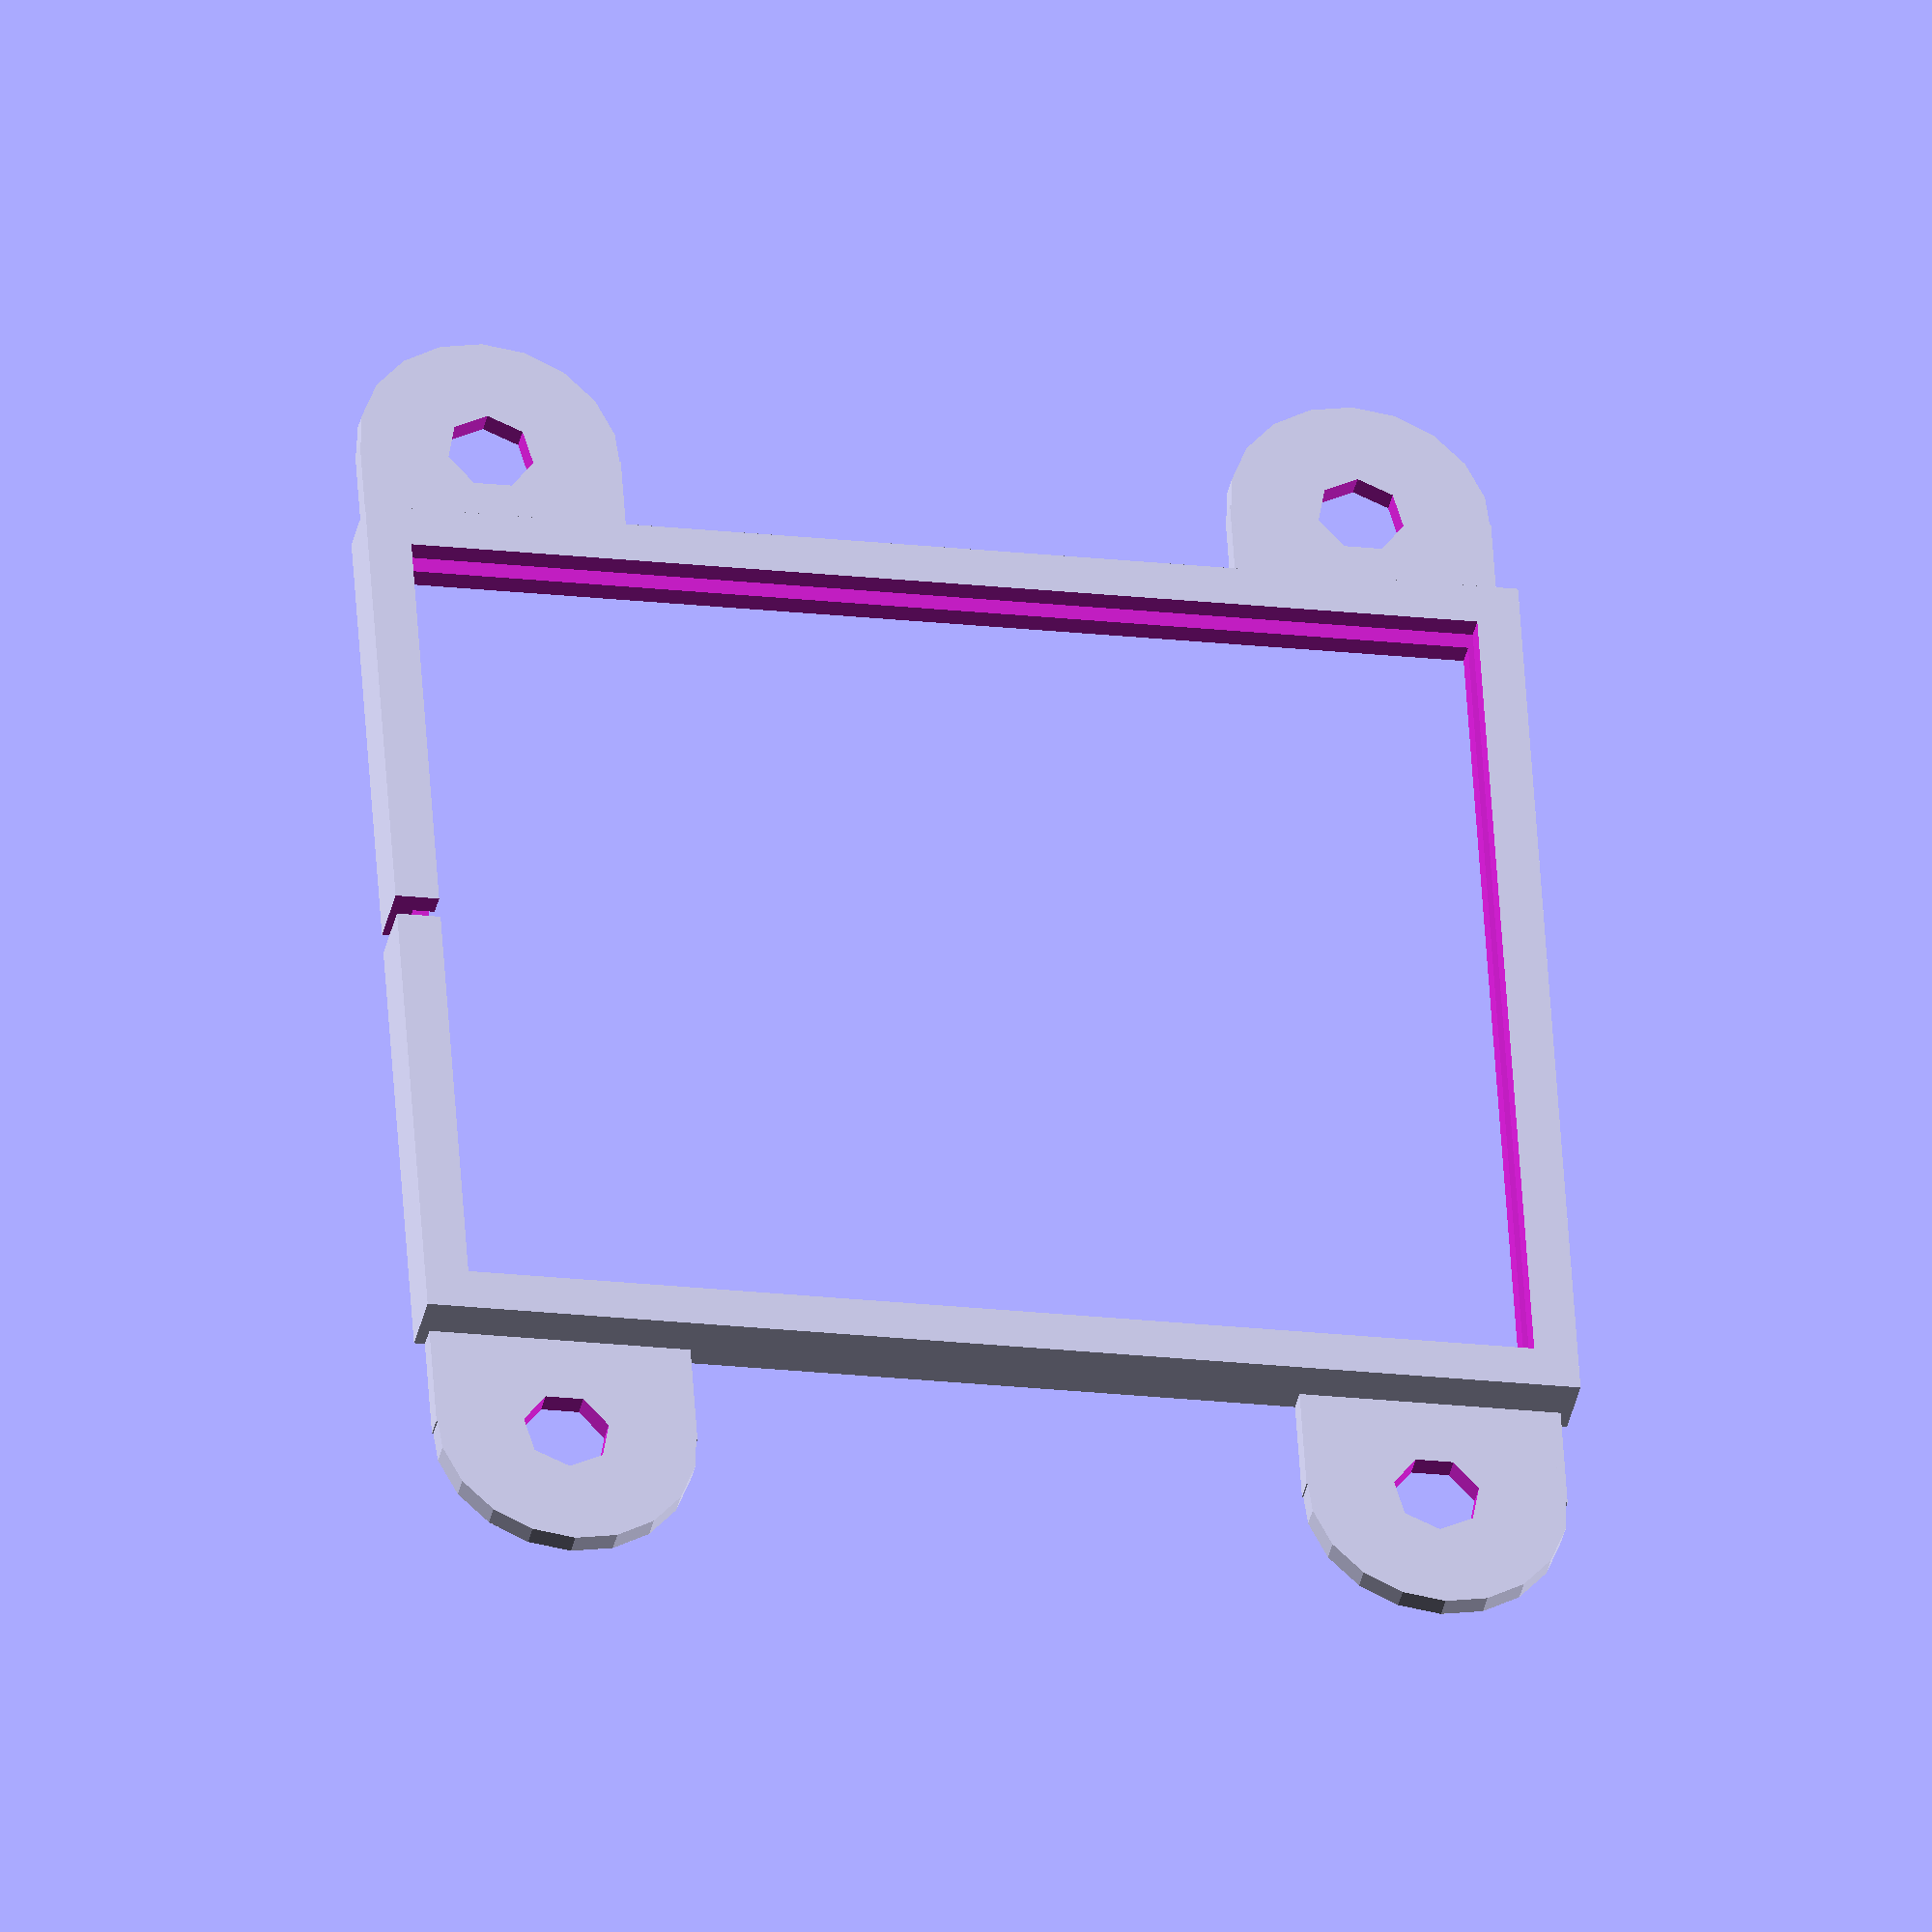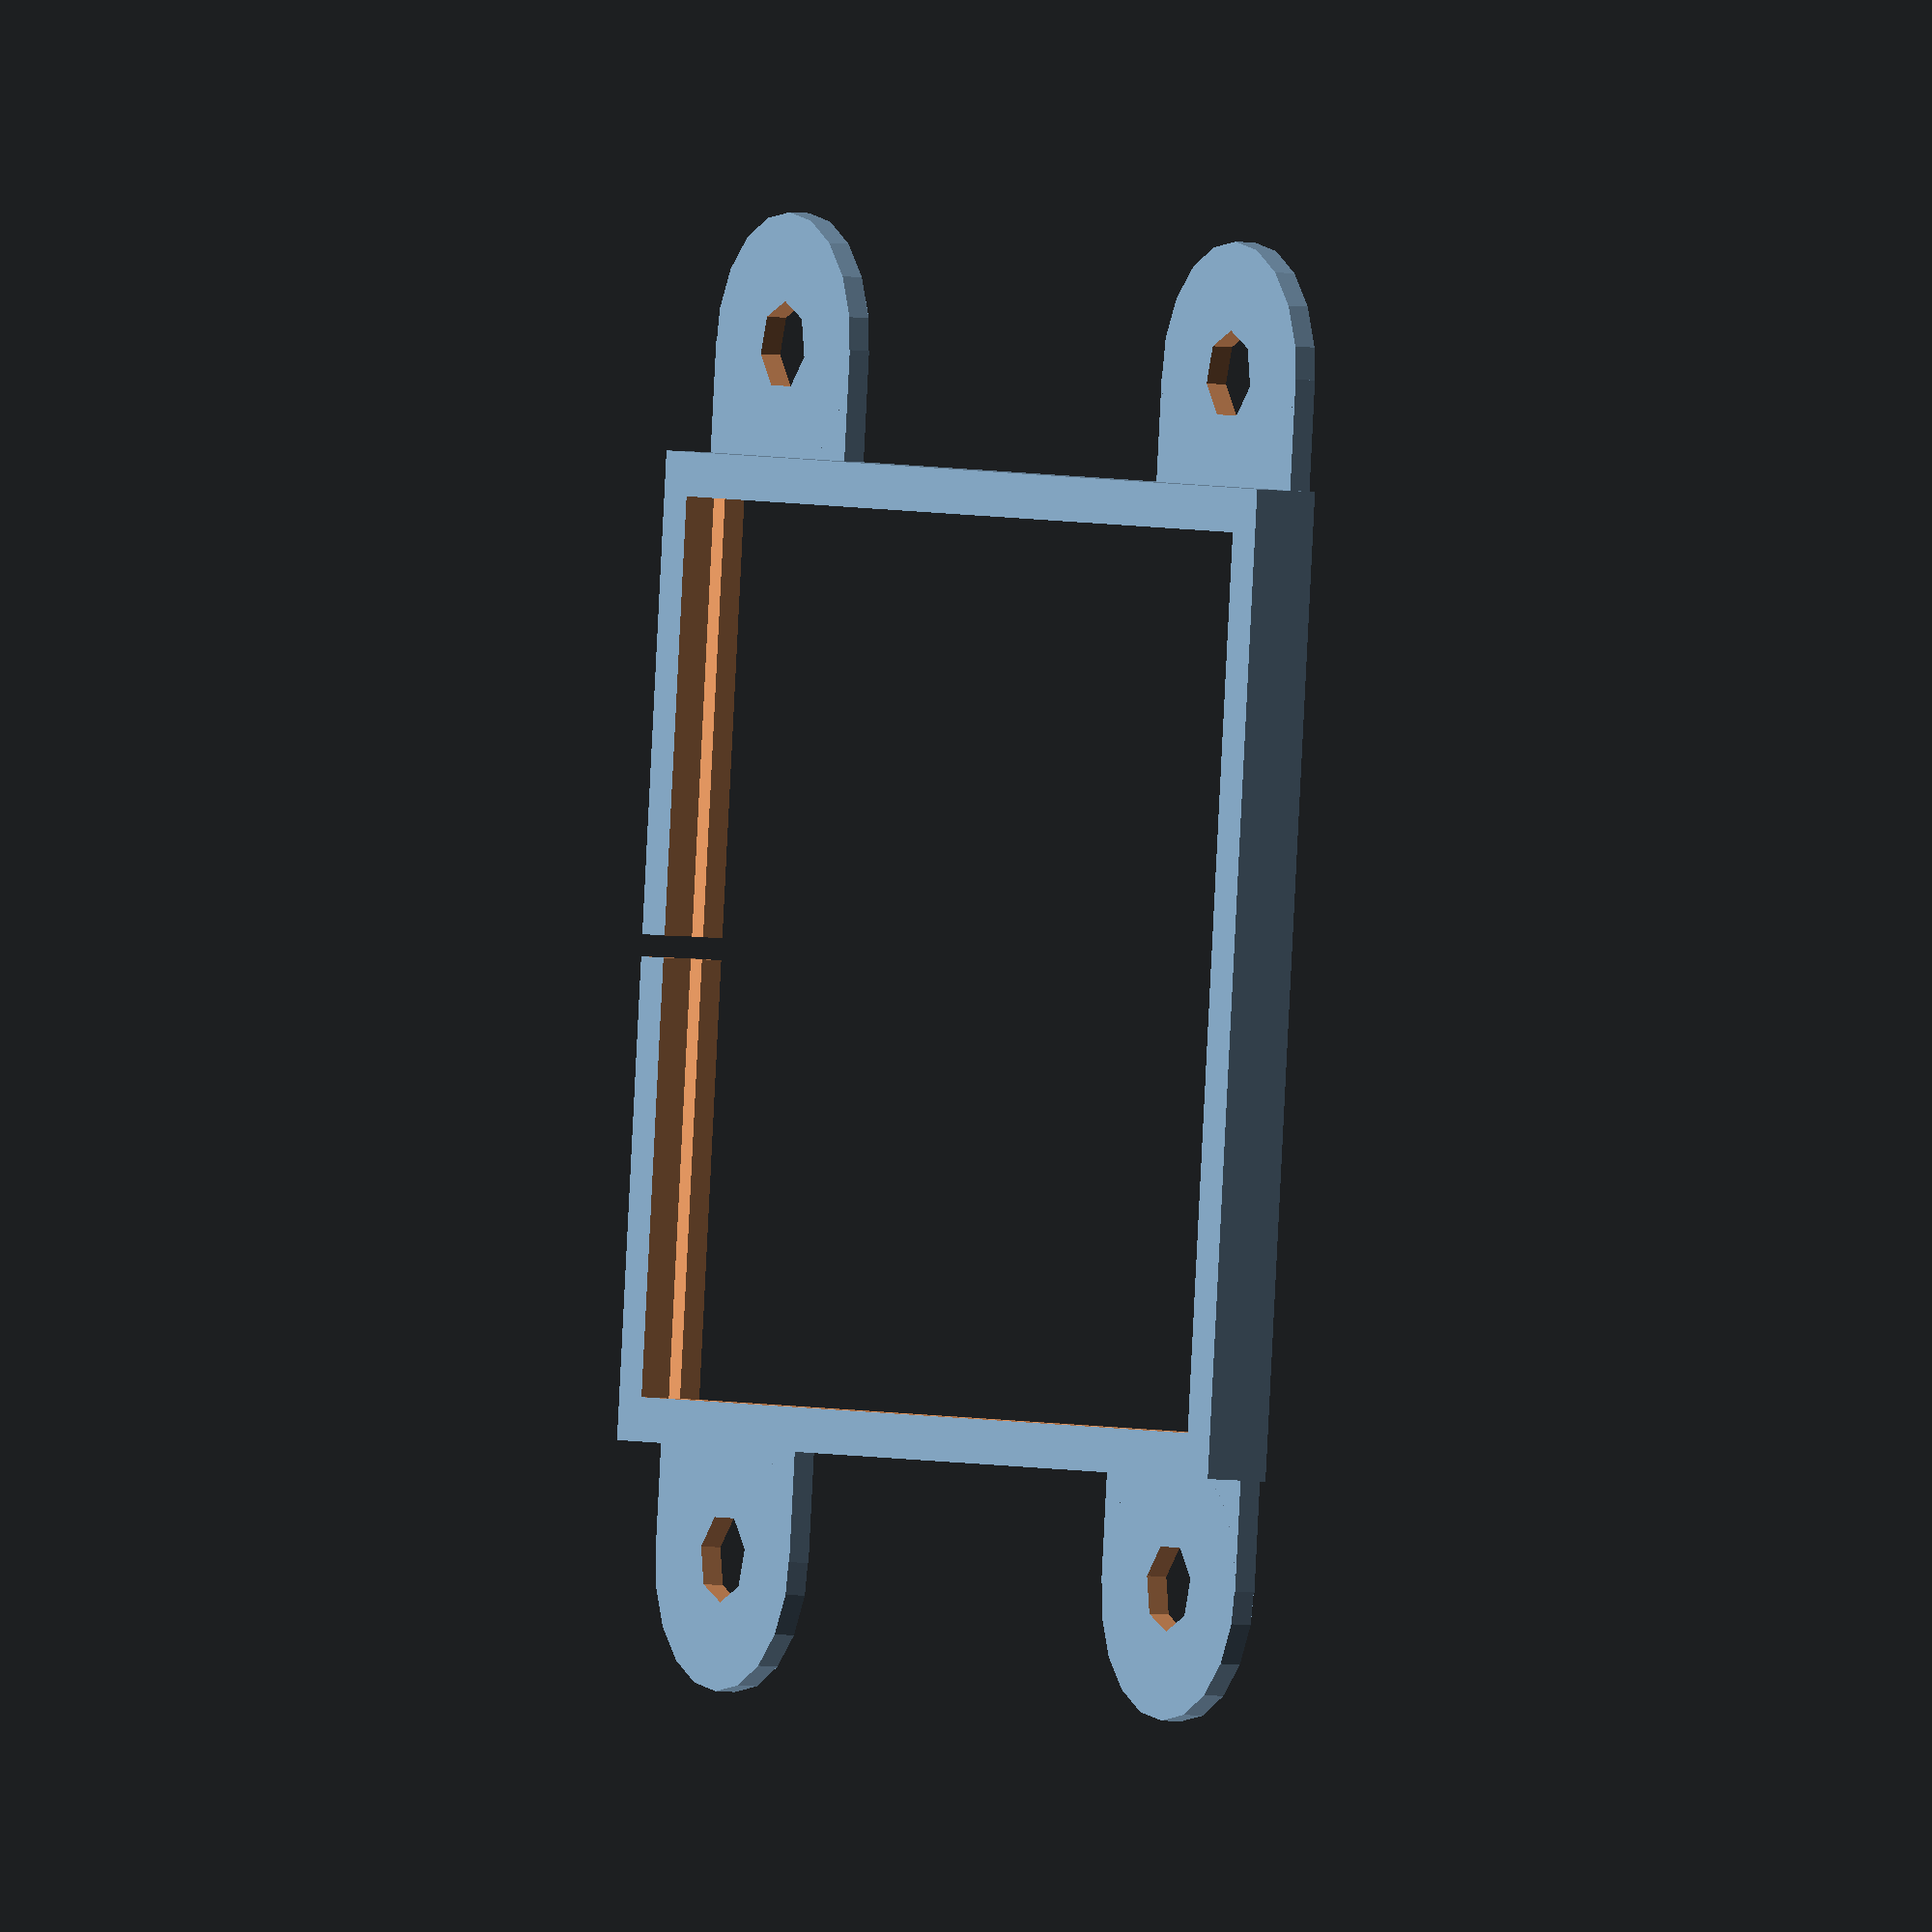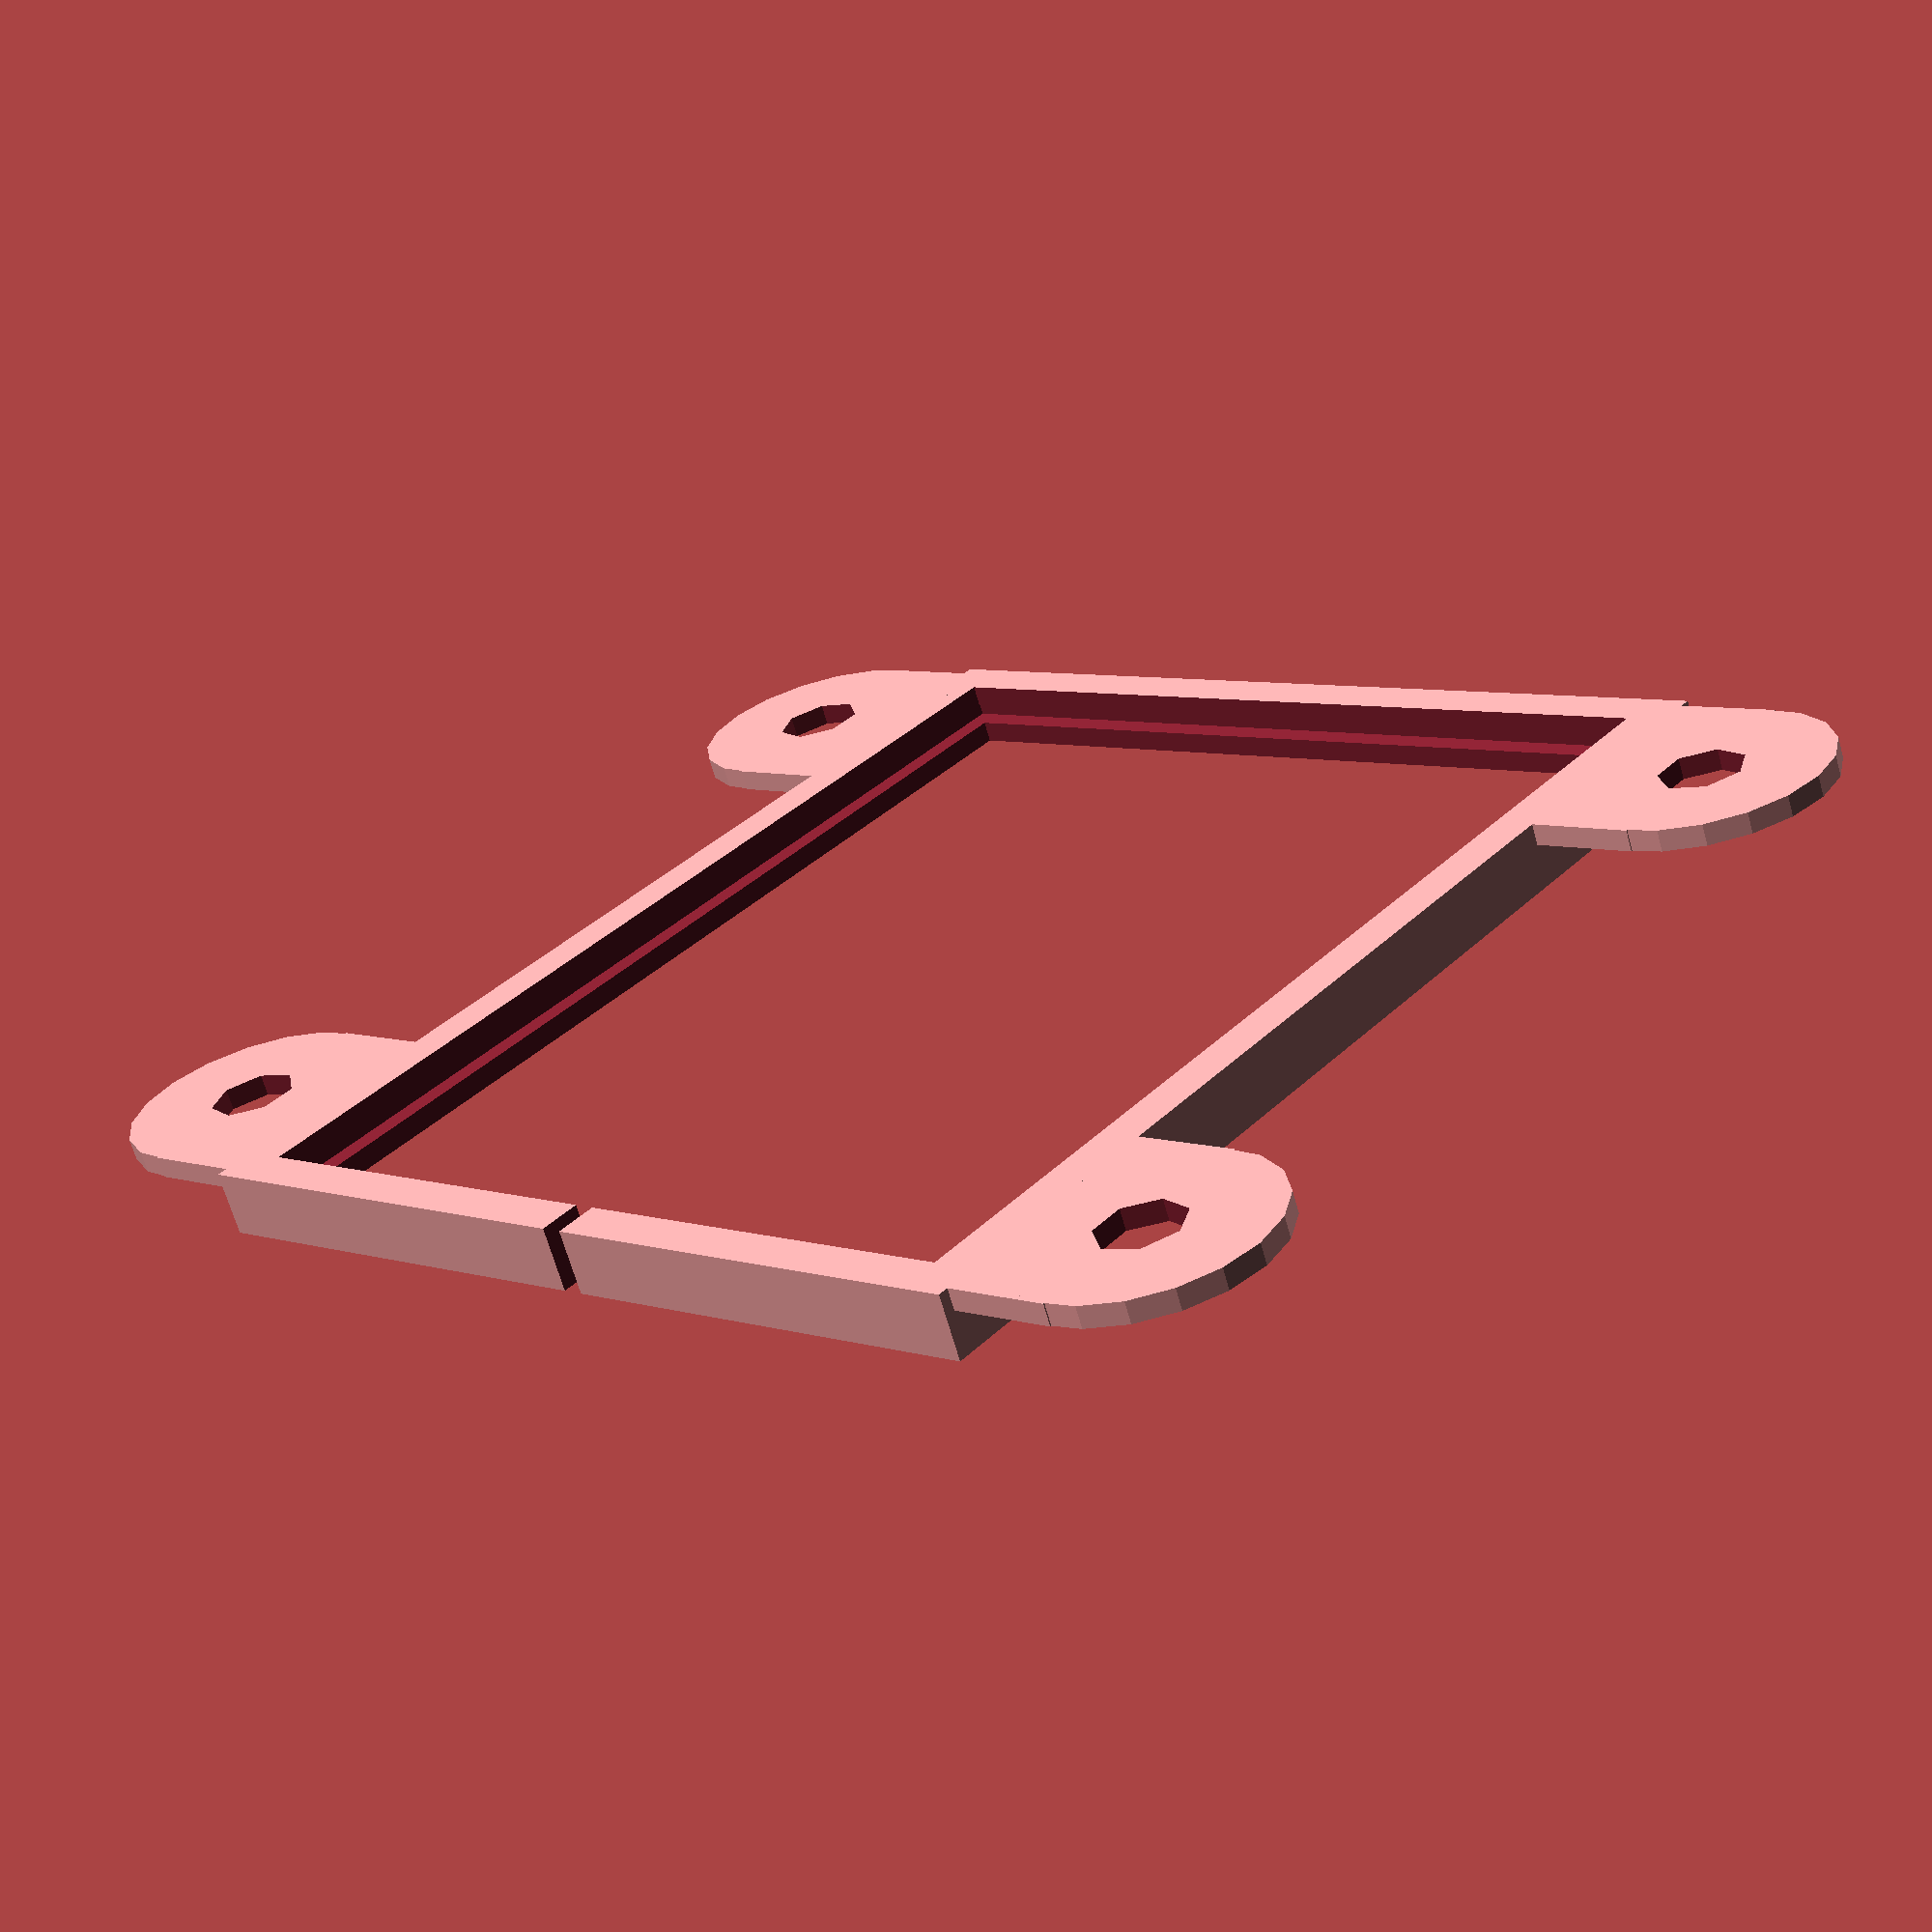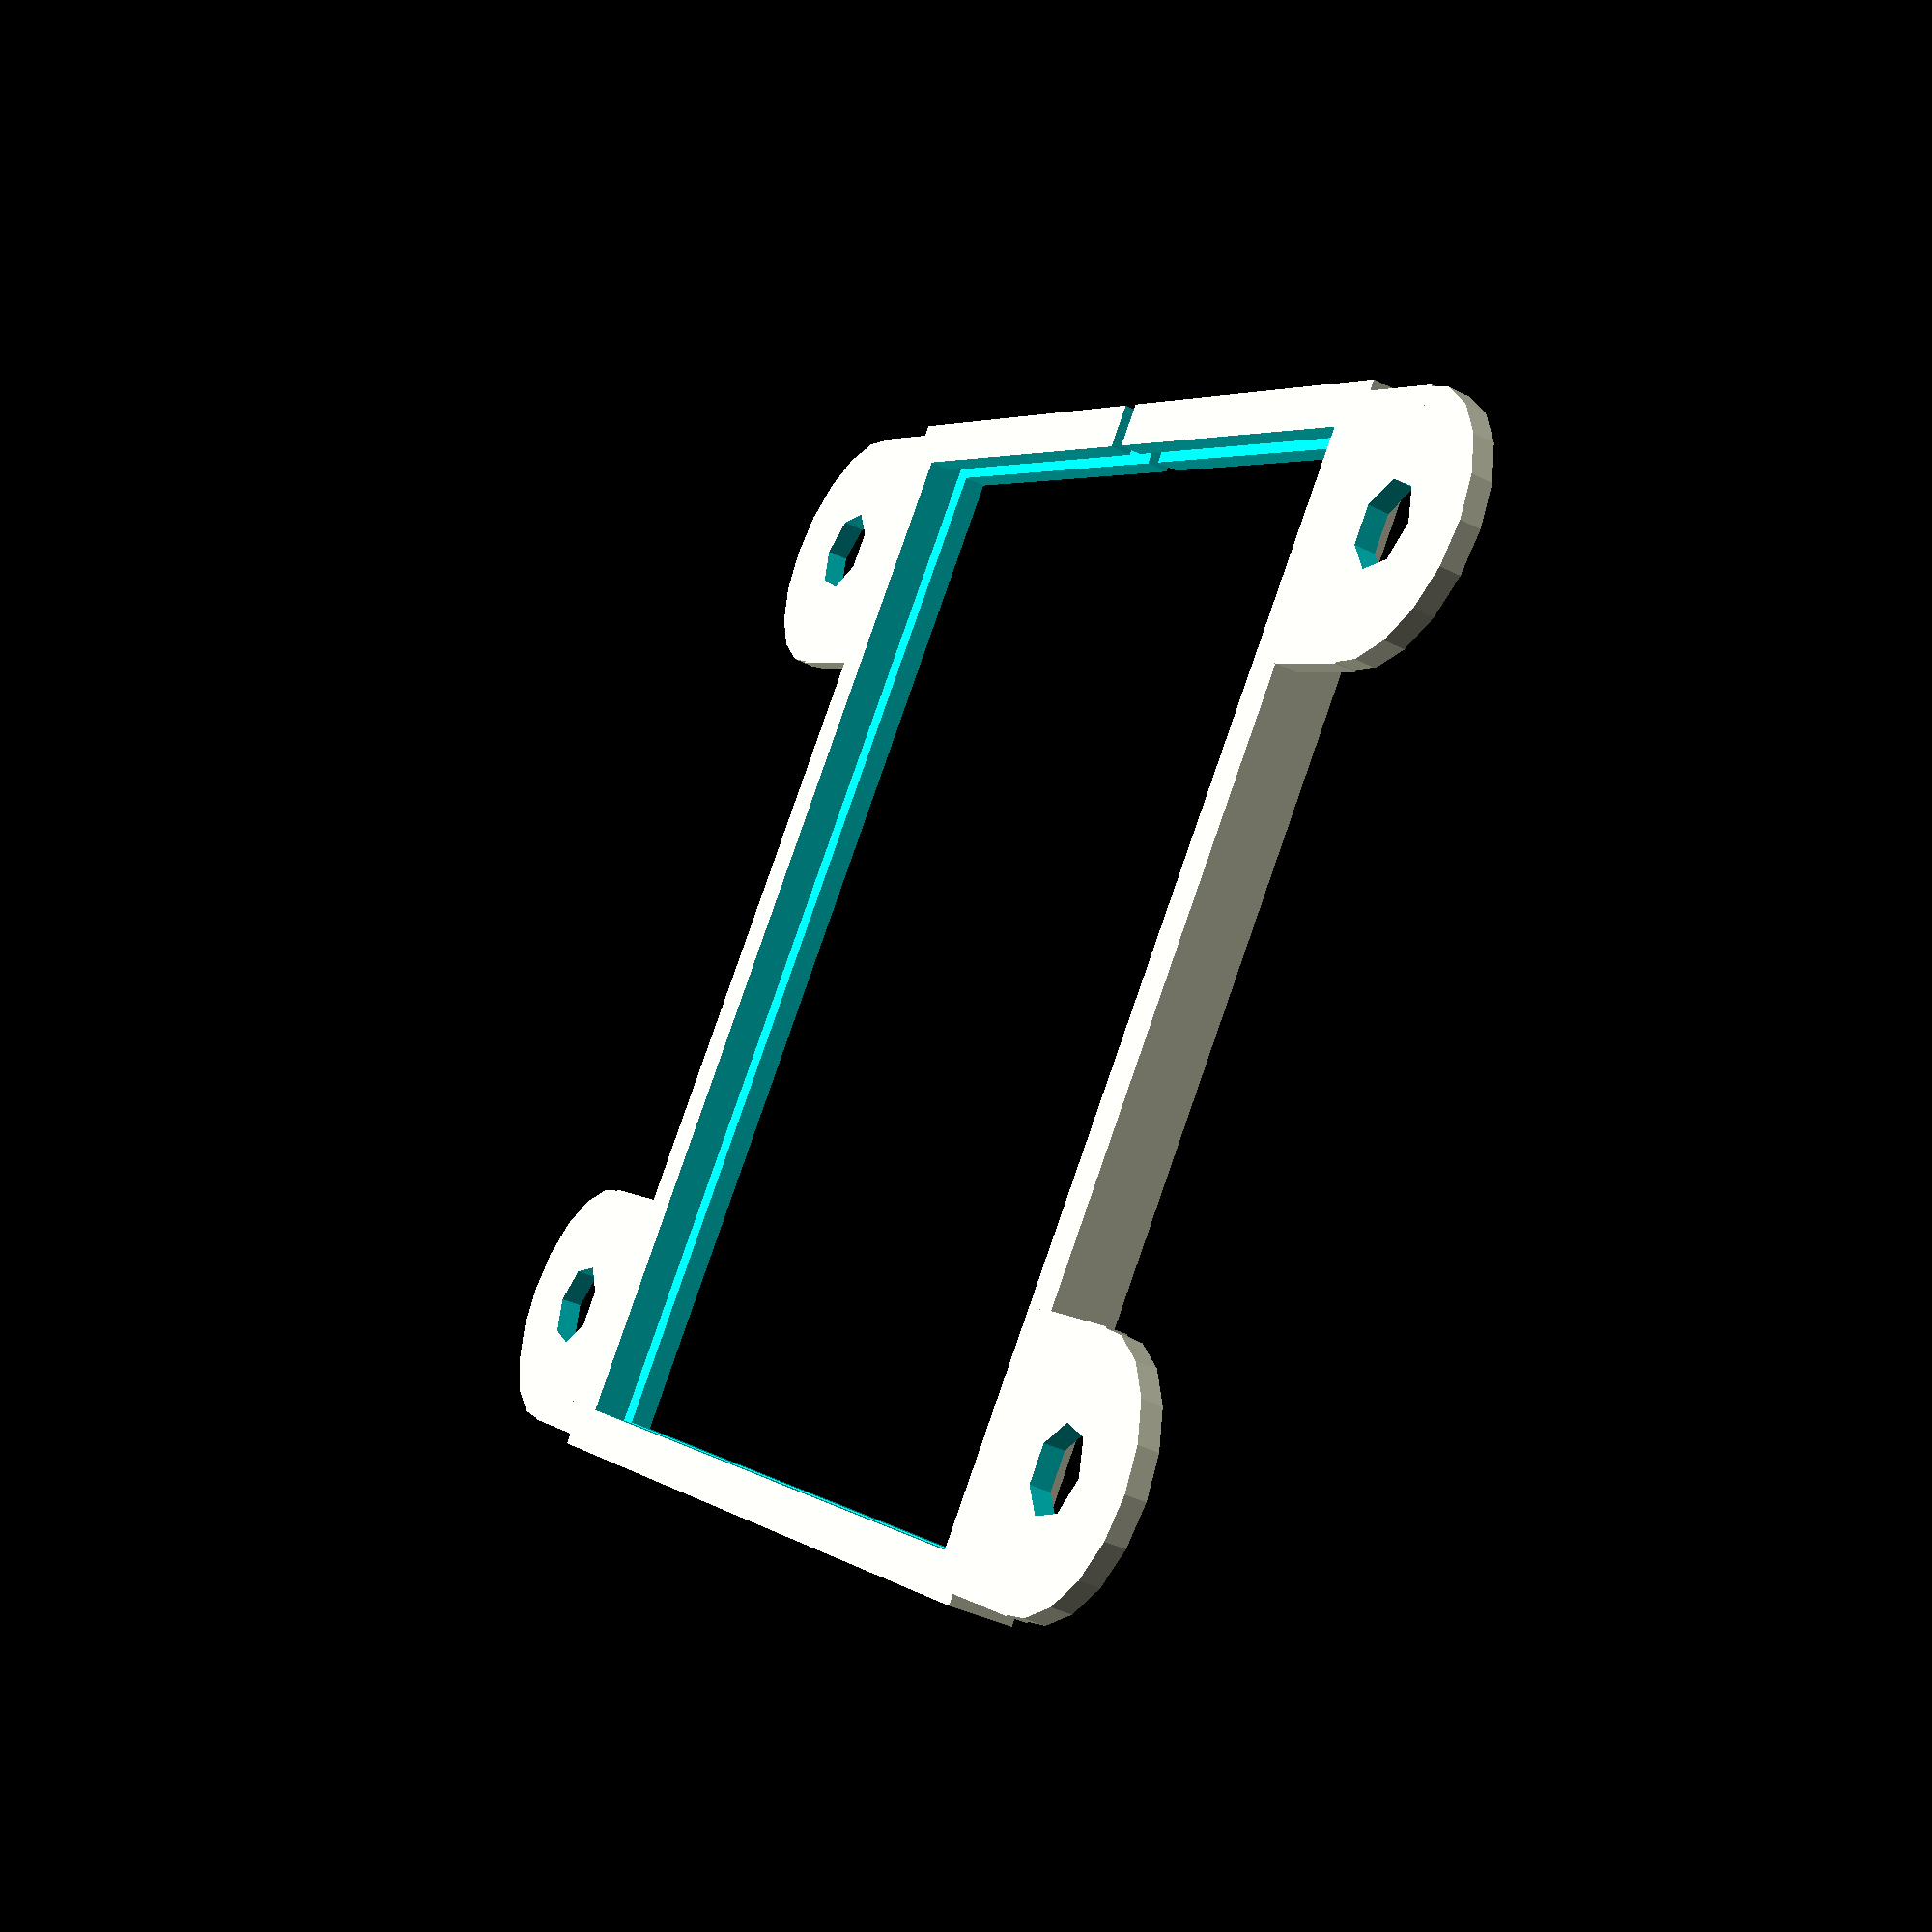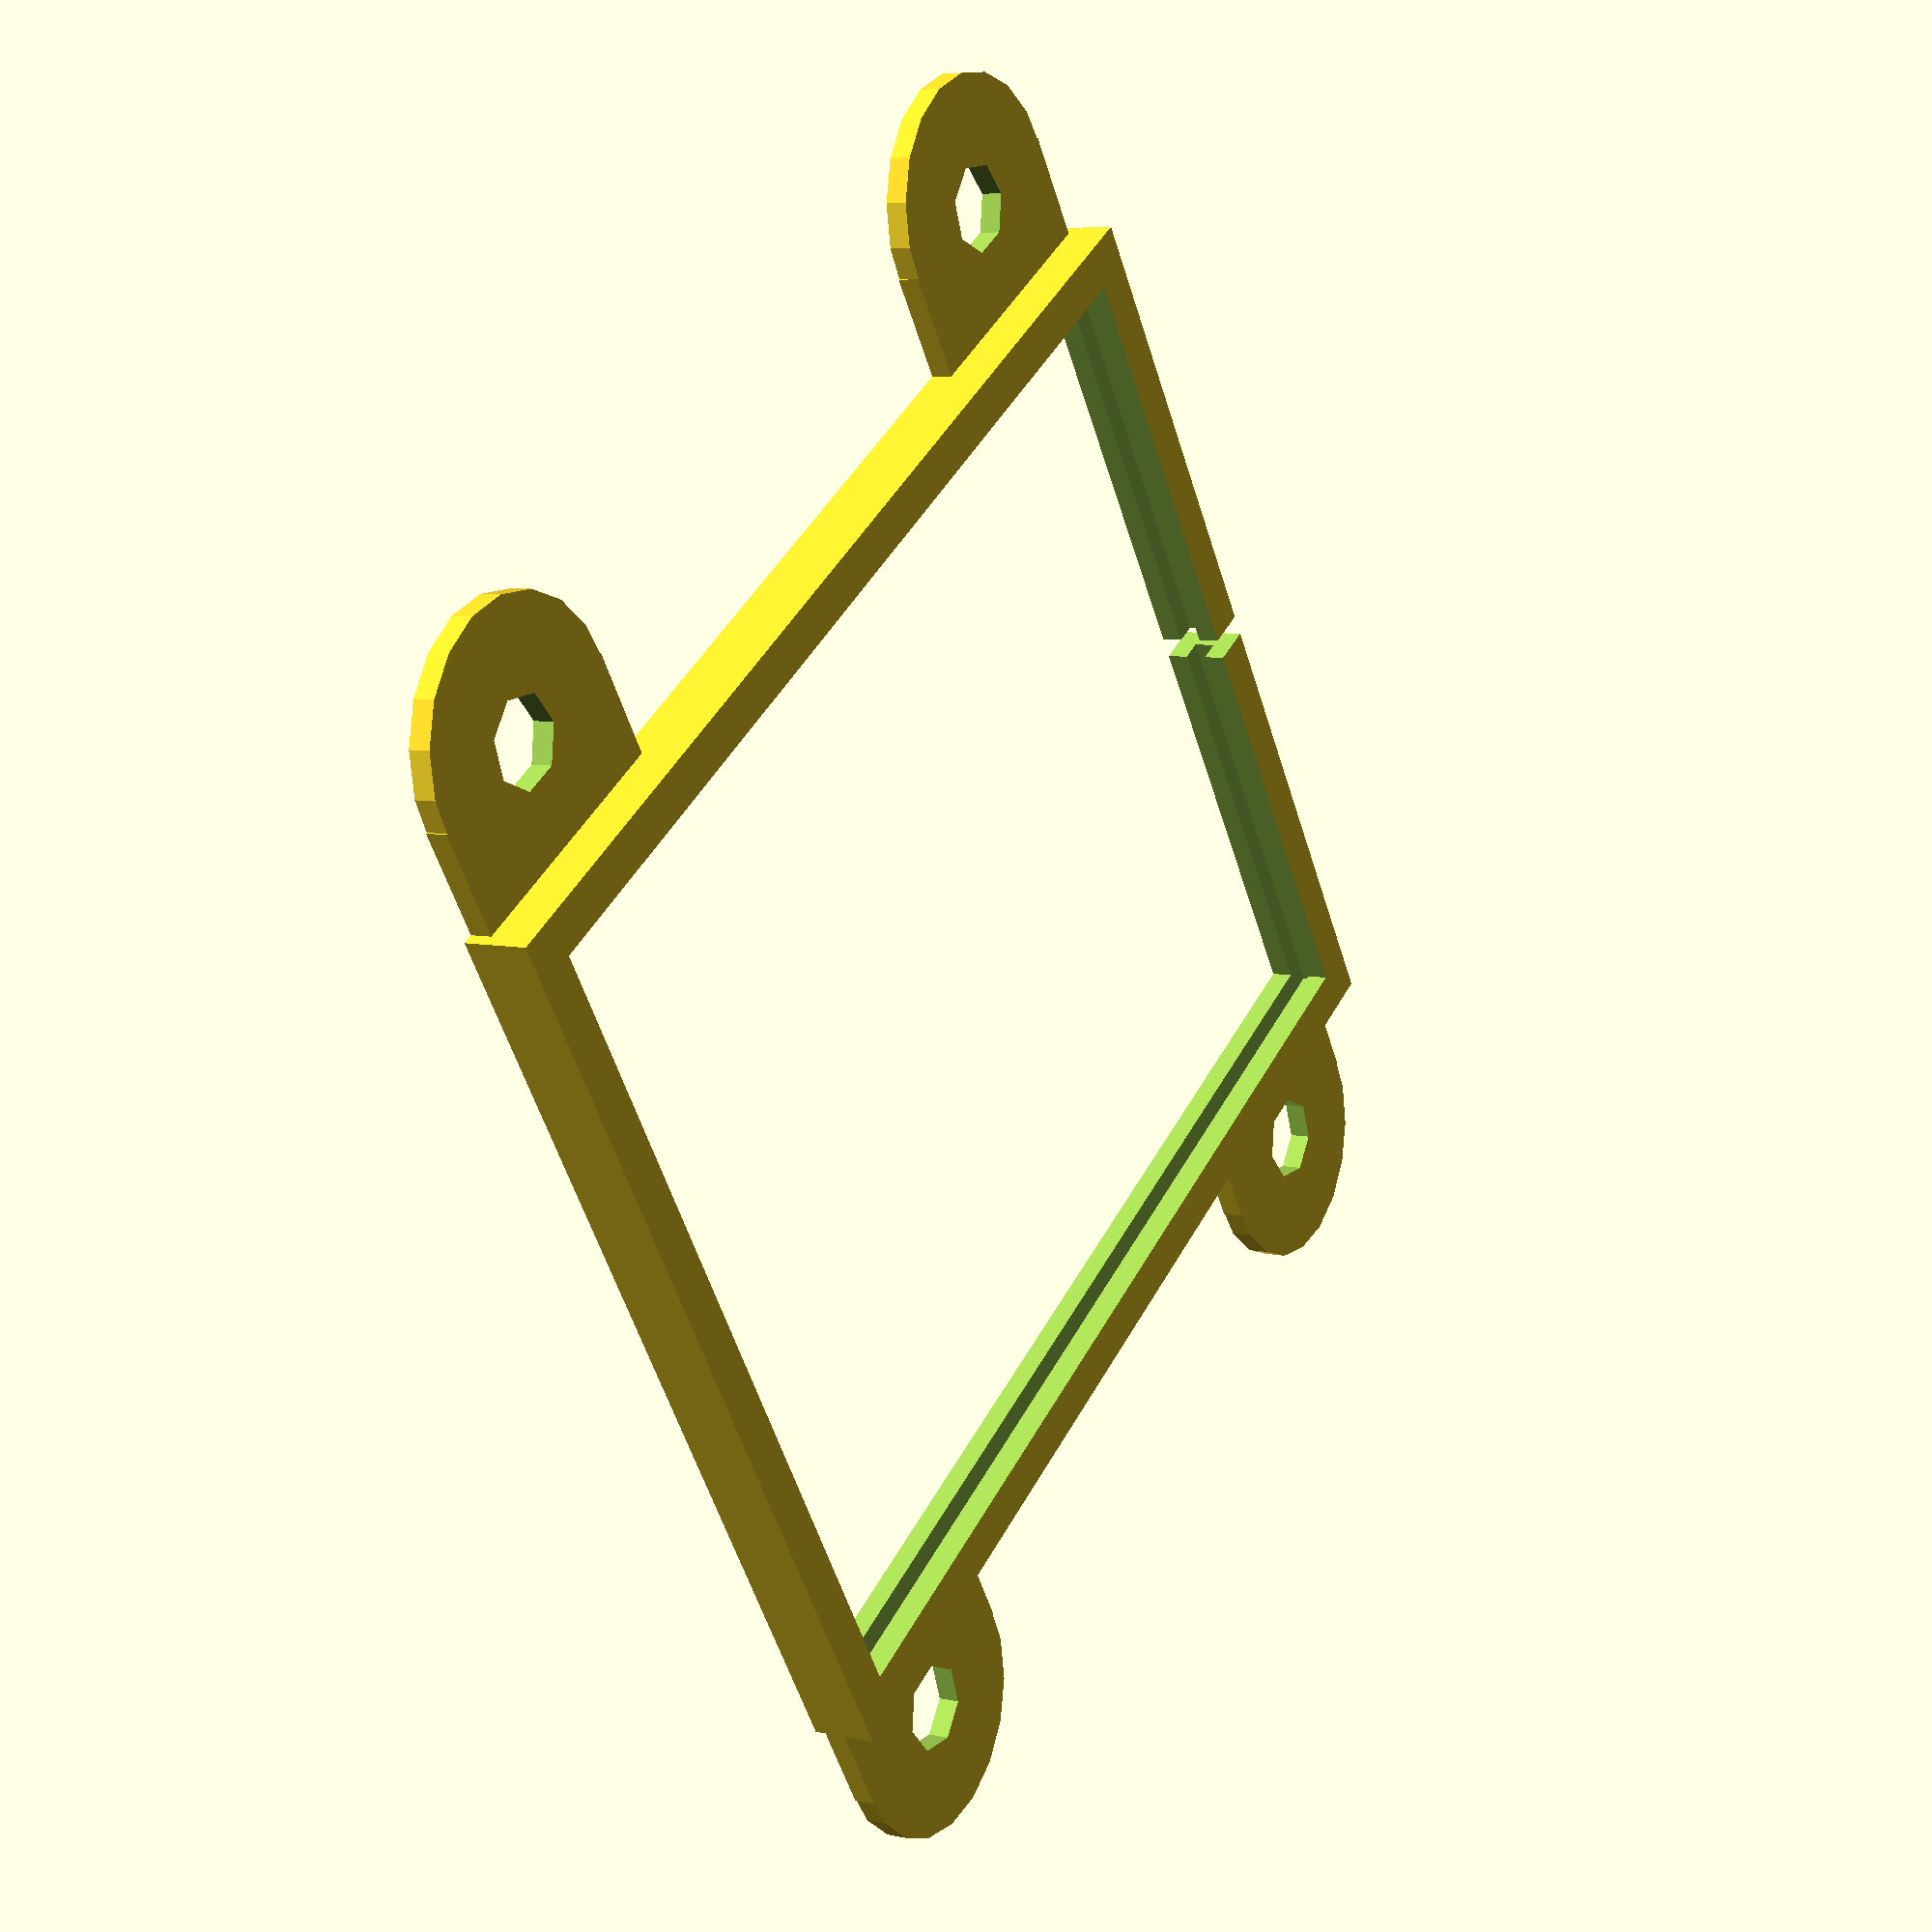
<openscad>
PCB_LENGTH = 51;
PCB_WIDTH = 42.5;
PCB_HEIGHT = 1;
BORDER = 1;

module tab() {
 difference() {
  union() {
    translate([3,0,0]) cube([6,12,BORDER], center=true);
    translate([6,0,0]) cylinder(r=6,h=BORDER,center=true);
  }
  translate([6,0,0]) cylinder(r=2,h=BORDER*3,center=true);  
 }
}

TABX = PCB_WIDTH/2;
TABY = 20;
TABZ = -(BORDER/2 + PCB_HEIGHT/2);
union() {
 difference() {
  union() {
    cube([PCB_WIDTH+BORDER*2,PCB_LENGTH+BORDER*2,PCB_HEIGHT+BORDER*2], center=true);  
    translate([TABX,TABY,TABZ]) tab();
    translate([TABX,-TABY,TABZ]) tab();
    translate([-TABX,TABY,TABZ]) rotate([0,0,180]) tab();
    translate([-TABX,-TABY,TABZ]) rotate([0,0,180]) tab();
  }
  union() {
    cube([PCB_WIDTH,PCB_LENGTH,PCB_HEIGHT], center=true); // PCB
    cube([PCB_WIDTH-BORDER*2,PCB_LENGTH-BORDER*2,PCB_HEIGHT+BORDER*4], center=true); // PCB cutout
    translate([0,PCB_LENGTH/2,0])  cube([BORDER,BORDER*8,PCB_HEIGHT+BORDER*4], center=true); // opening cutout
  }
 }
}

</openscad>
<views>
elev=36.9 azim=266.3 roll=348.2 proj=o view=wireframe
elev=4.4 azim=275.7 roll=59.8 proj=o view=wireframe
elev=246.6 azim=318.9 roll=344.3 proj=p view=solid
elev=39.3 azim=321.8 roll=237.8 proj=p view=wireframe
elev=173.4 azim=236.9 roll=237.8 proj=p view=solid
</views>
